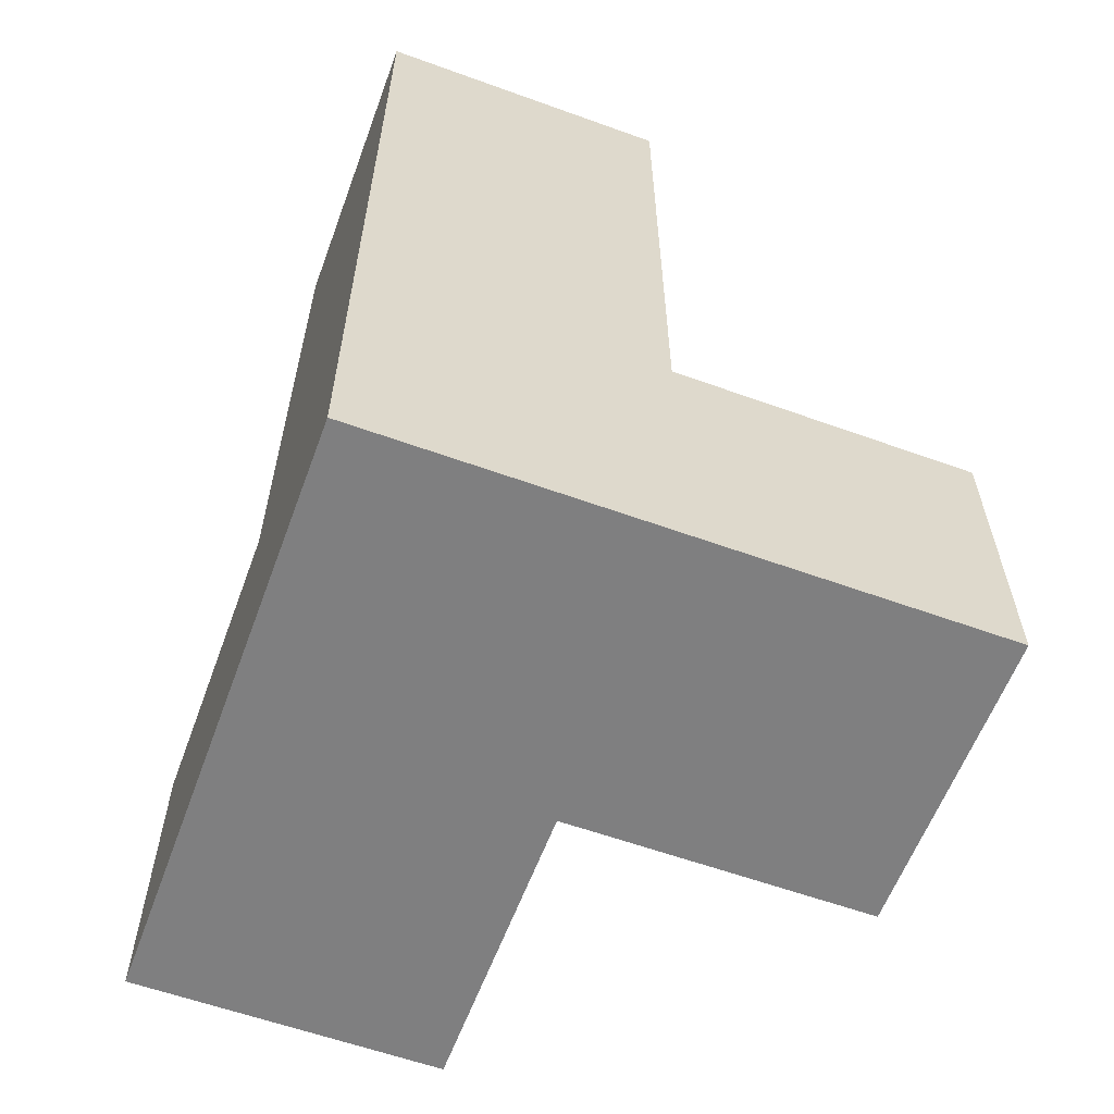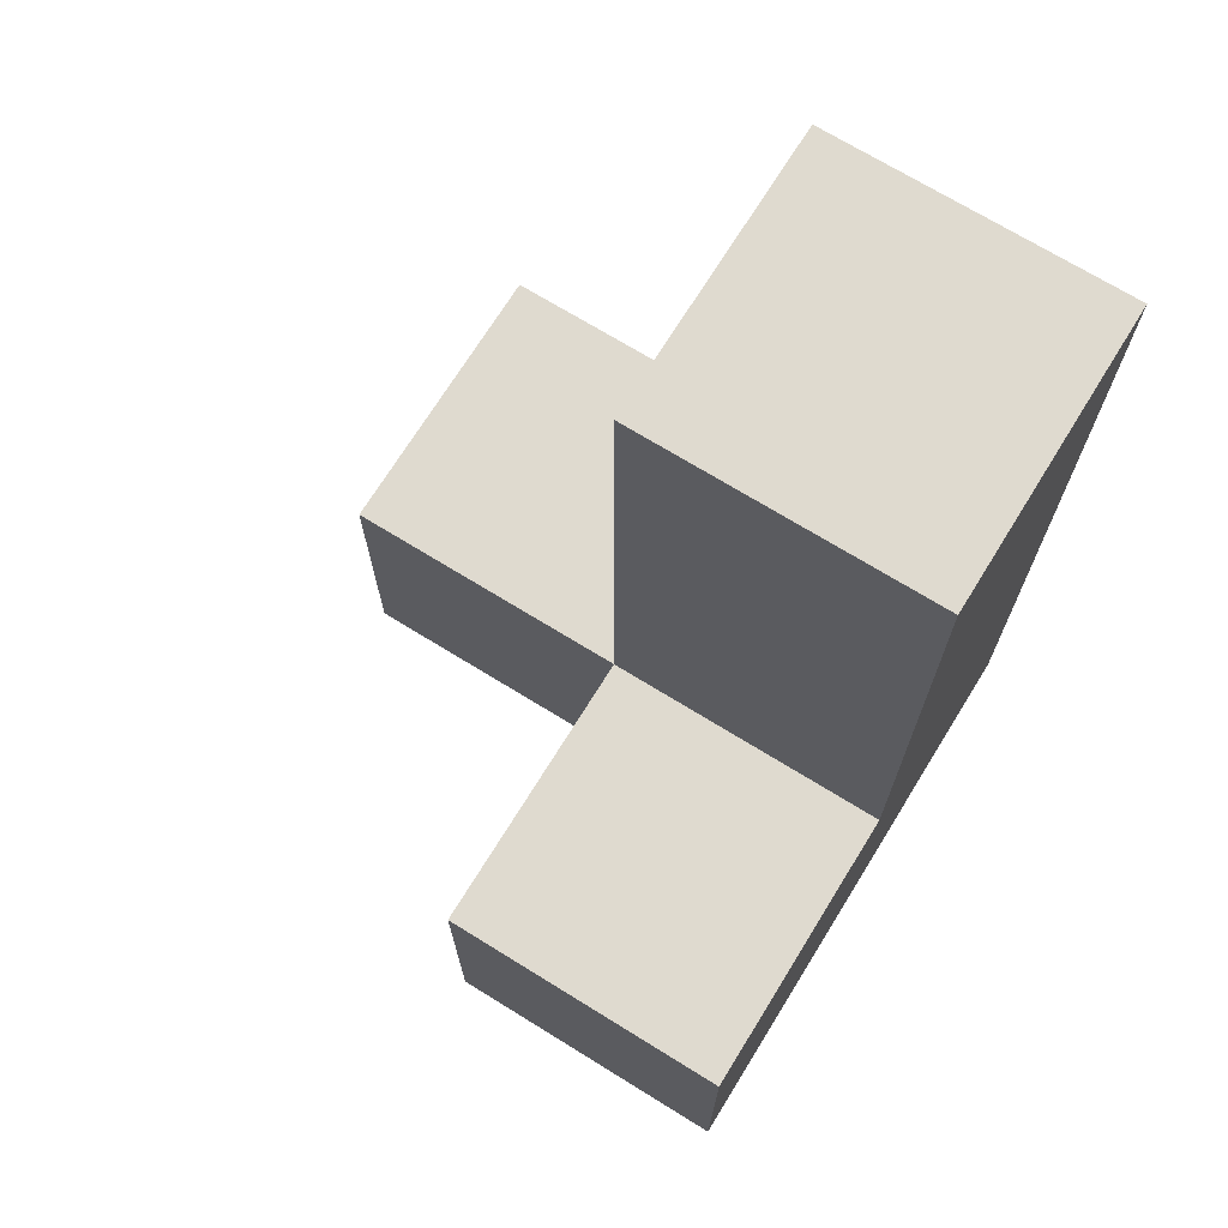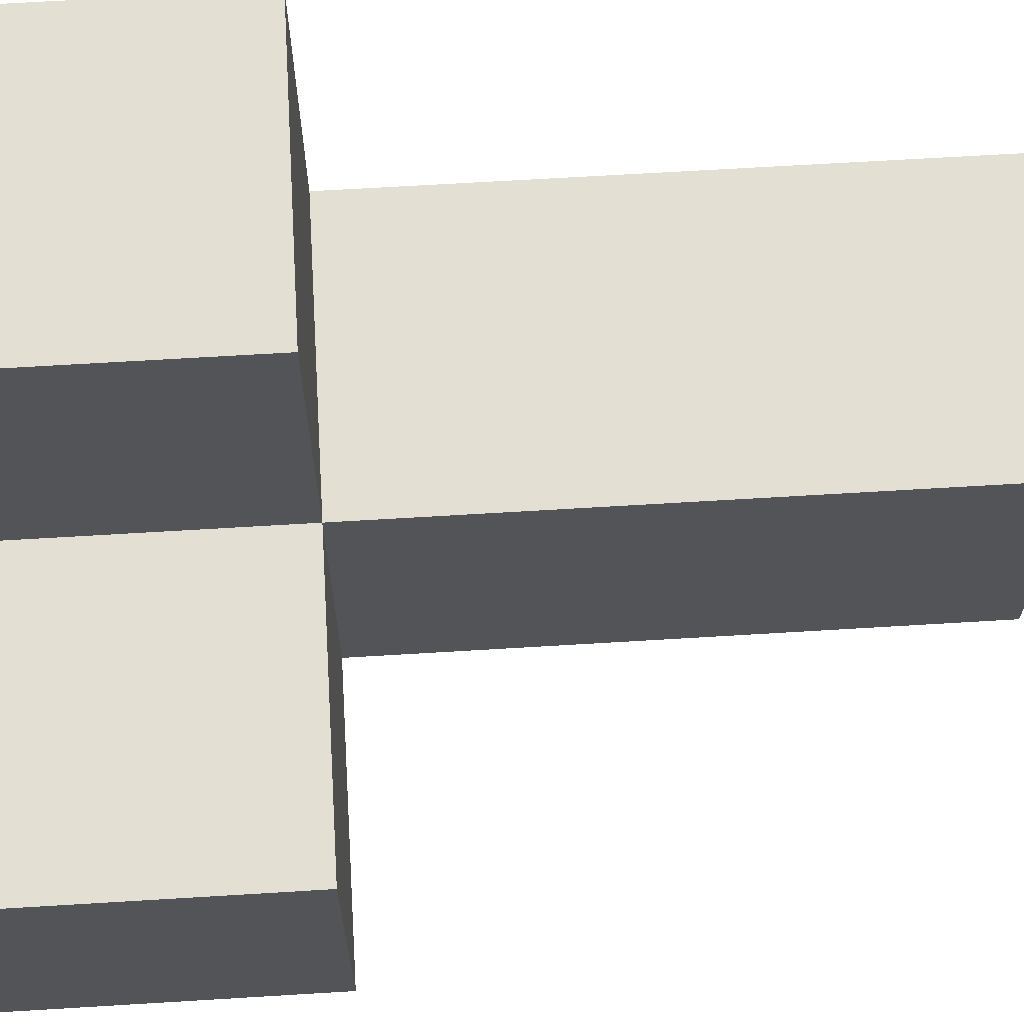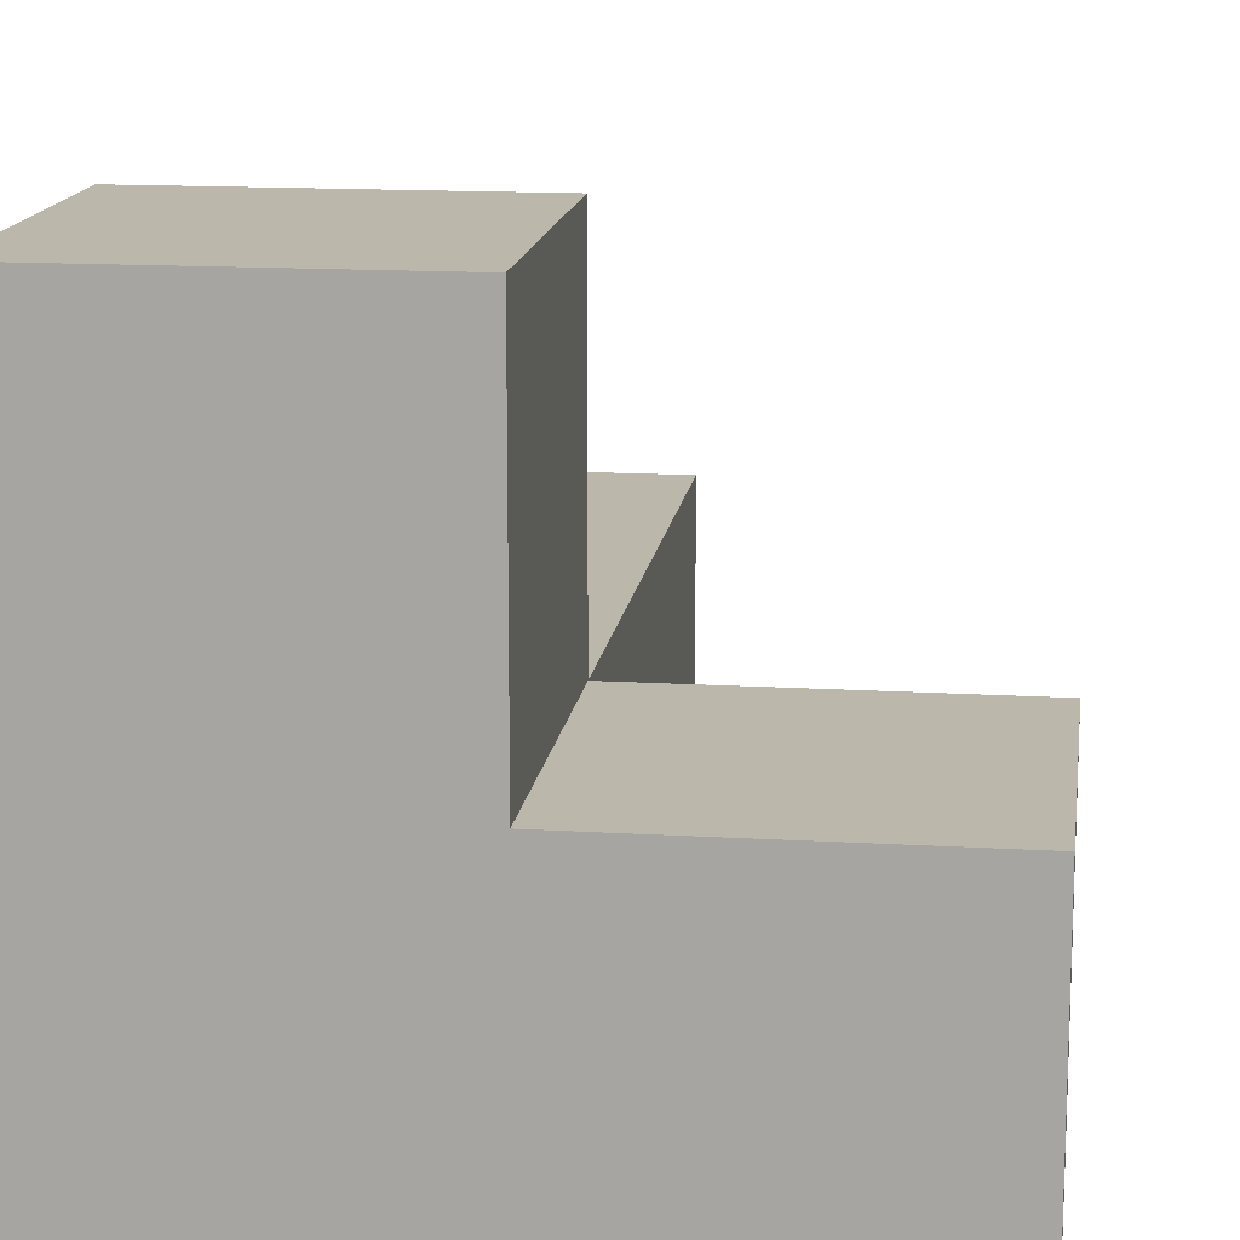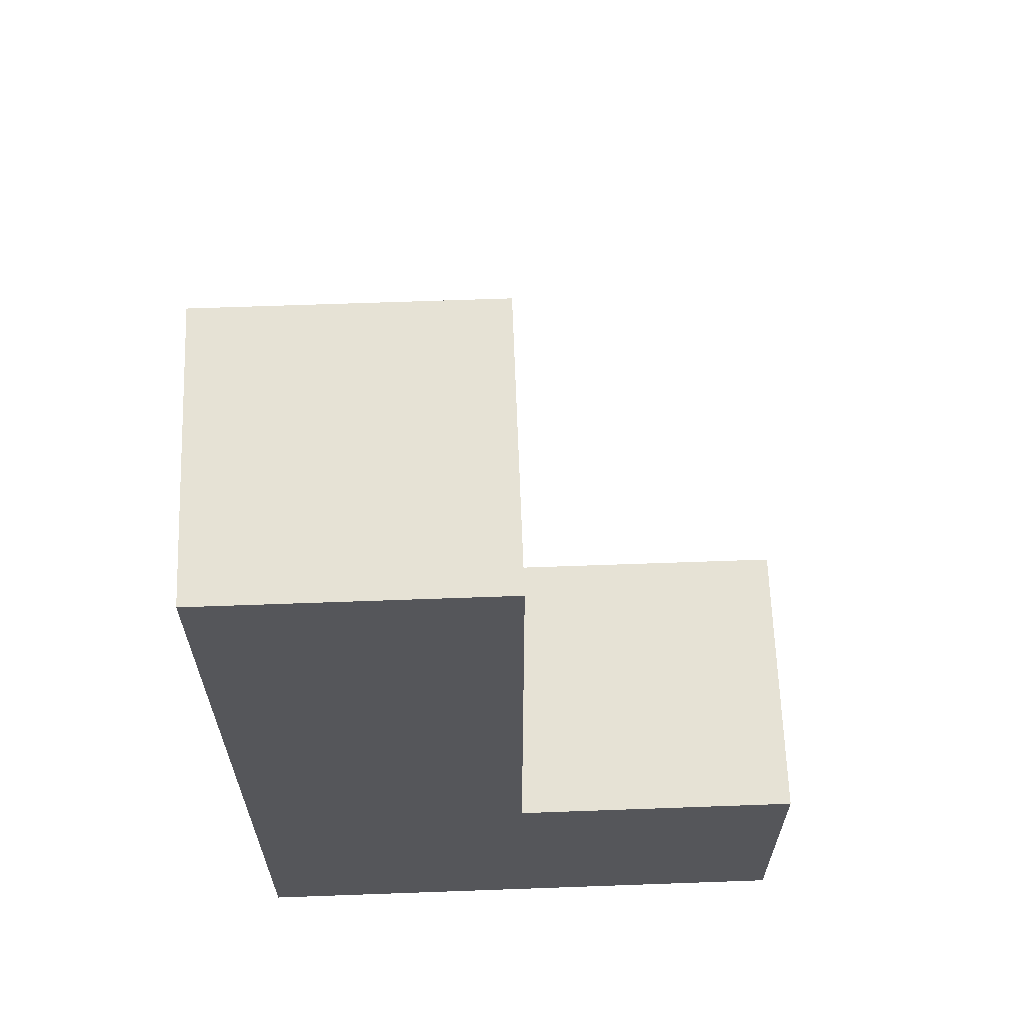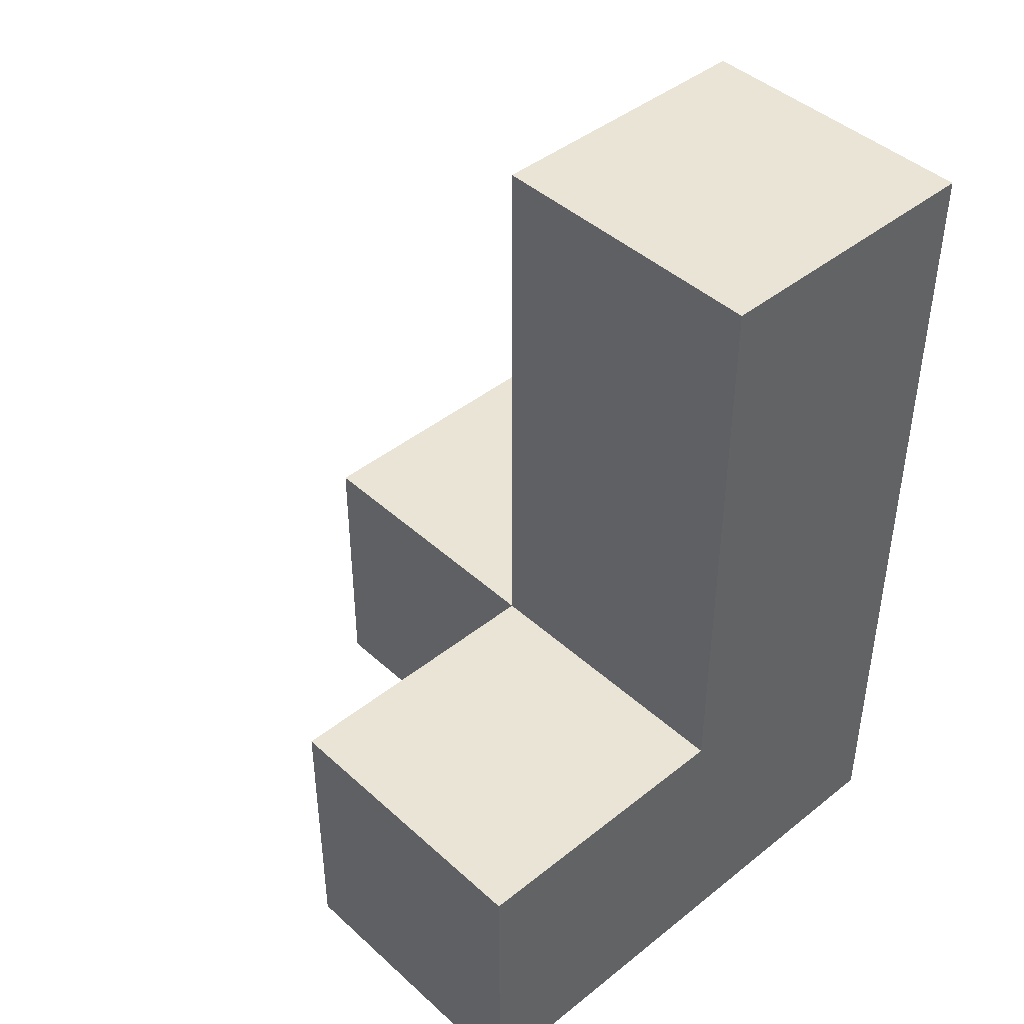
<metadata>
{"format":"obj","ext":"obj","renderer":"f3d","projection":"perspective","resolution":1024,"background":"white","views":[{"elev":-59.9,"azim":-110.3,"up":"+Y"},{"elev":70.8,"azim":121.7,"up":"+Y"},{"elev":66.4,"azim":86.5,"up":"+Z"},{"elev":14.5,"azim":7.5,"up":"+Z"},{"elev":64.0,"azim":-92.1,"up":"+Y"},{"elev":43.6,"azim":136.8,"up":"+Y"}]}
</metadata>
<code>
v 1.988 2.002 2.007
v 0.0075 1.012 2.997
v 1.988 1.012 2.997
v 0.0075 2.992 2.997
v 0.9975 2.002 2.007
v 0.9975 2.992 2.997
v 0.9975 3.982 2.007
v 0.0075 2.002 2.007
v 0.0075 2.002 3.987
v 0.9975 1.012 2.997
v 1.988 1.012 2.007
v 0.0075 1.012 2.007
v 0.0075 2.992 2.007
v 0.9975 2.002 3.987
v 0.9975 2.992 2.007
v 0.0075 2.002 2.997
v 0.9975 1.012 2.007
v 0.0075 3.982 2.997
v 1.988 2.002 2.997
v 0.0075 1.012 3.987
v 0.9975 2.002 2.997
v 0.9975 3.982 2.997
v 0.0075 3.982 2.007
v 0.9975 1.012 3.987
f 15 13 7
f 23 7 13
f 4 6 18
f 22 18 6
f 7 23 22
f 18 22 23
f 23 13 18
f 4 18 13
f 15 7 6
f 22 6 7
f 5 8 15
f 13 15 8
f 16 21 4
f 6 4 21
f 13 8 4
f 16 4 8
f 5 15 21
f 6 21 15
f 17 12 5
f 8 5 12
f 12 17 2
f 10 2 17
f 8 12 16
f 2 16 12
f 20 24 9
f 14 9 24
f 2 10 20
f 24 20 10
f 21 16 14
f 9 14 16
f 16 2 9
f 20 9 2
f 10 21 24
f 14 24 21
f 11 17 1
f 5 1 17
f 10 3 21
f 19 21 3
f 17 11 10
f 3 10 11
f 1 5 19
f 21 19 5
f 11 1 3
f 19 3 1

</code>
